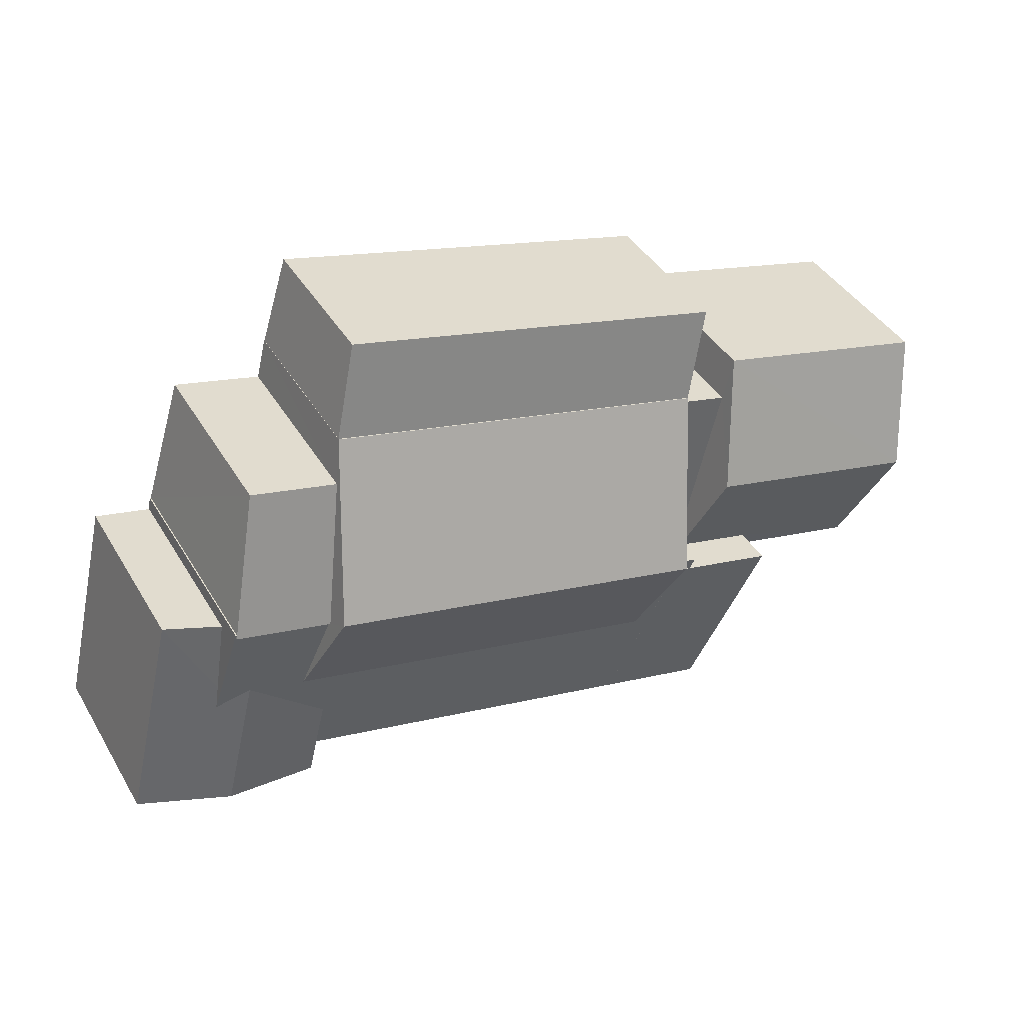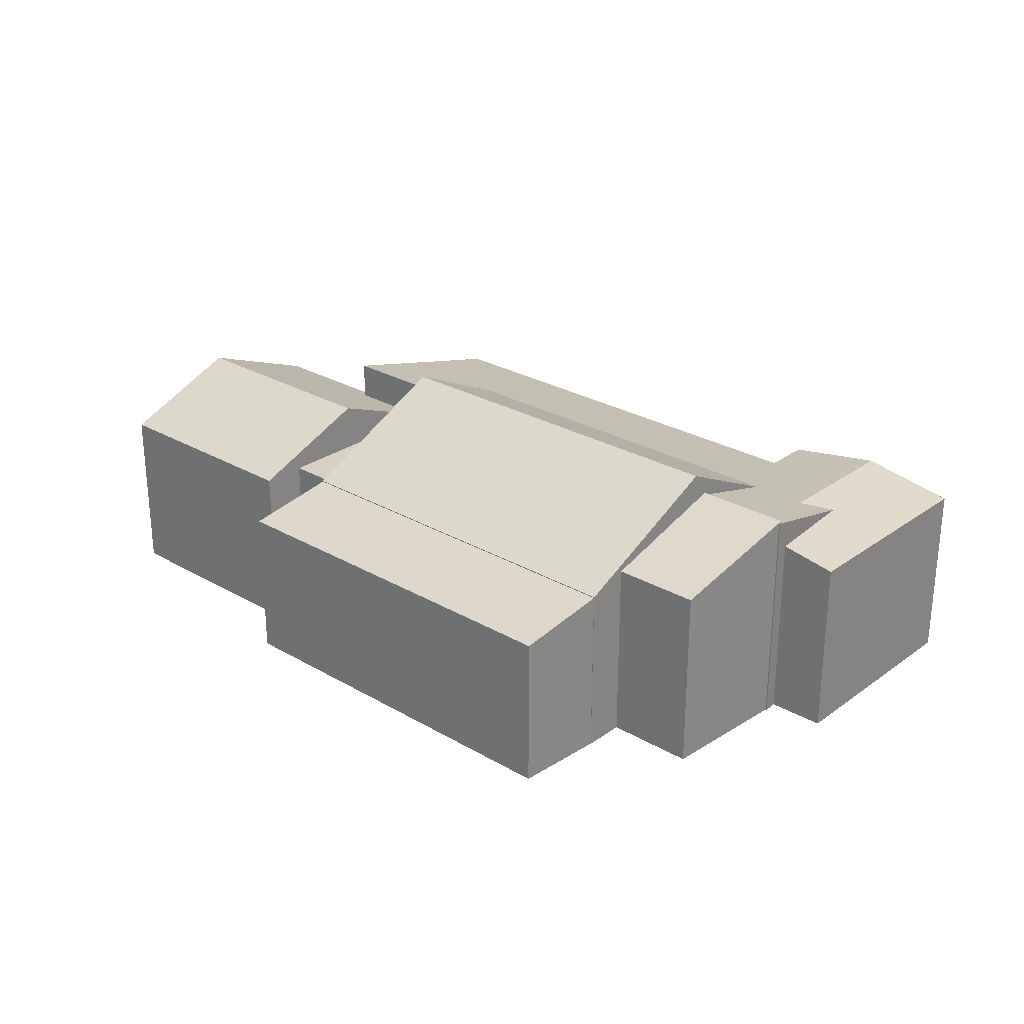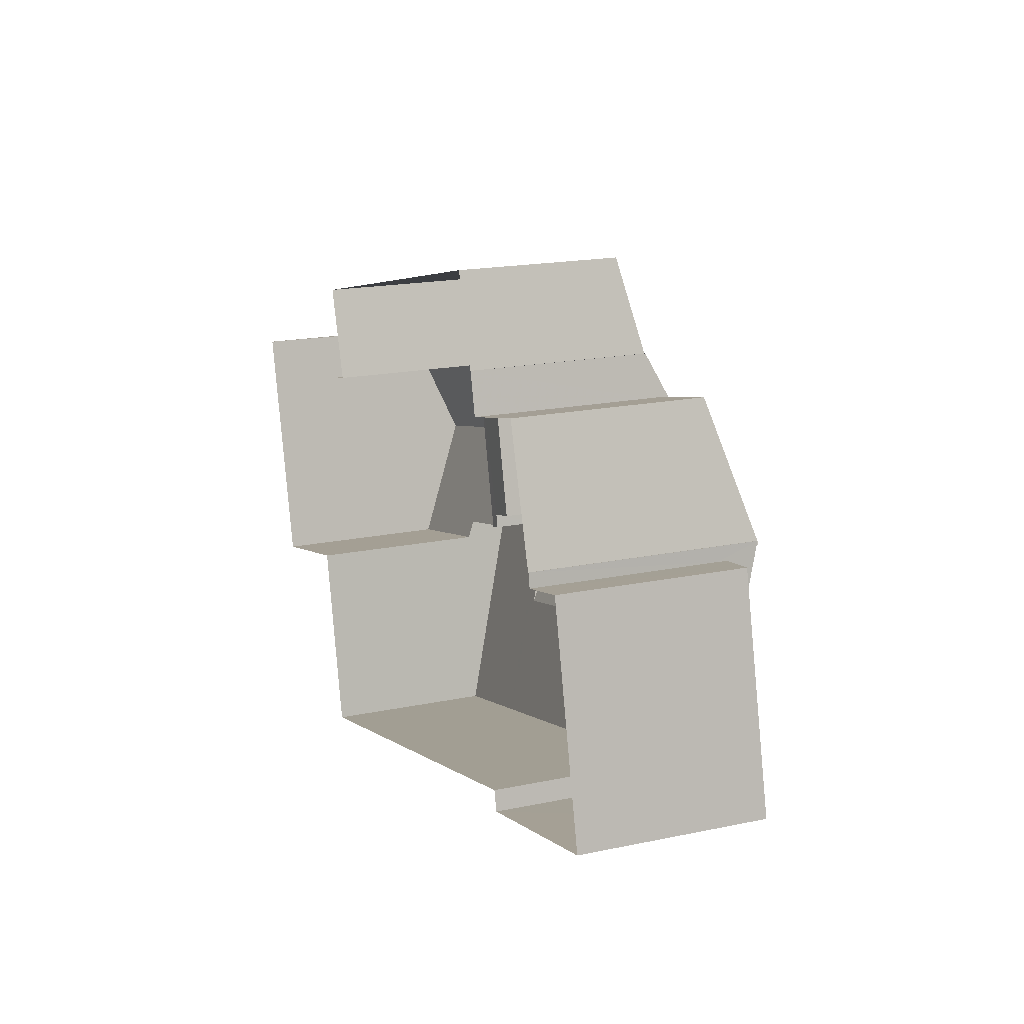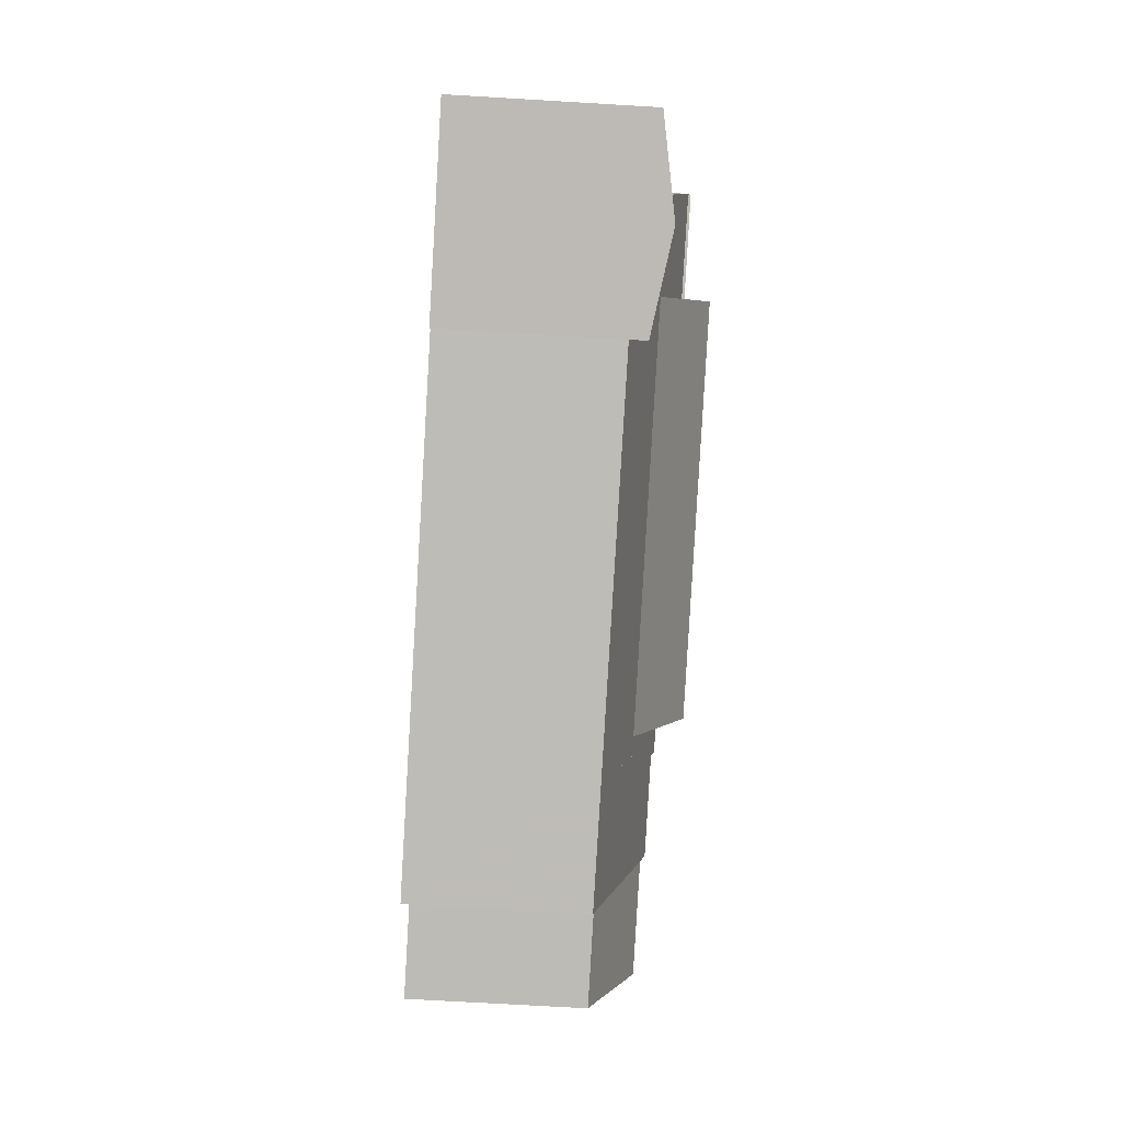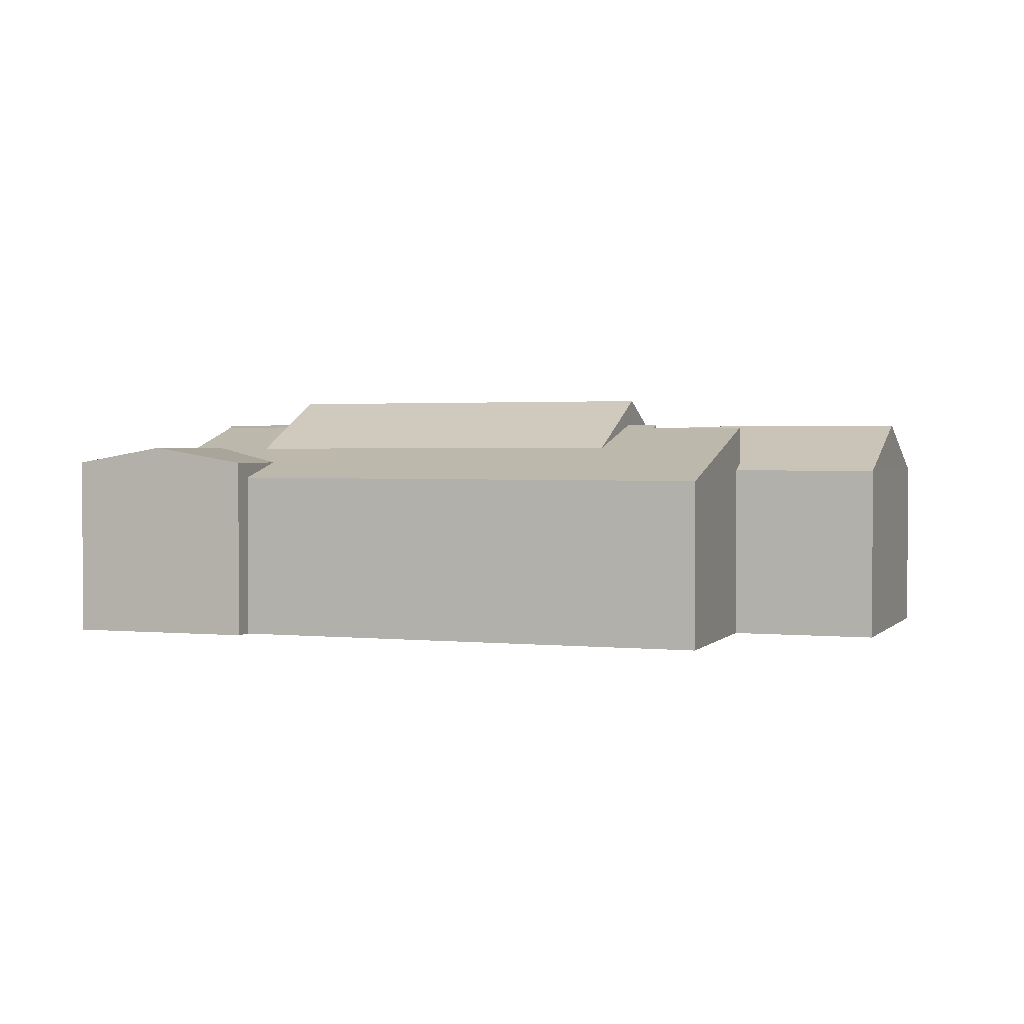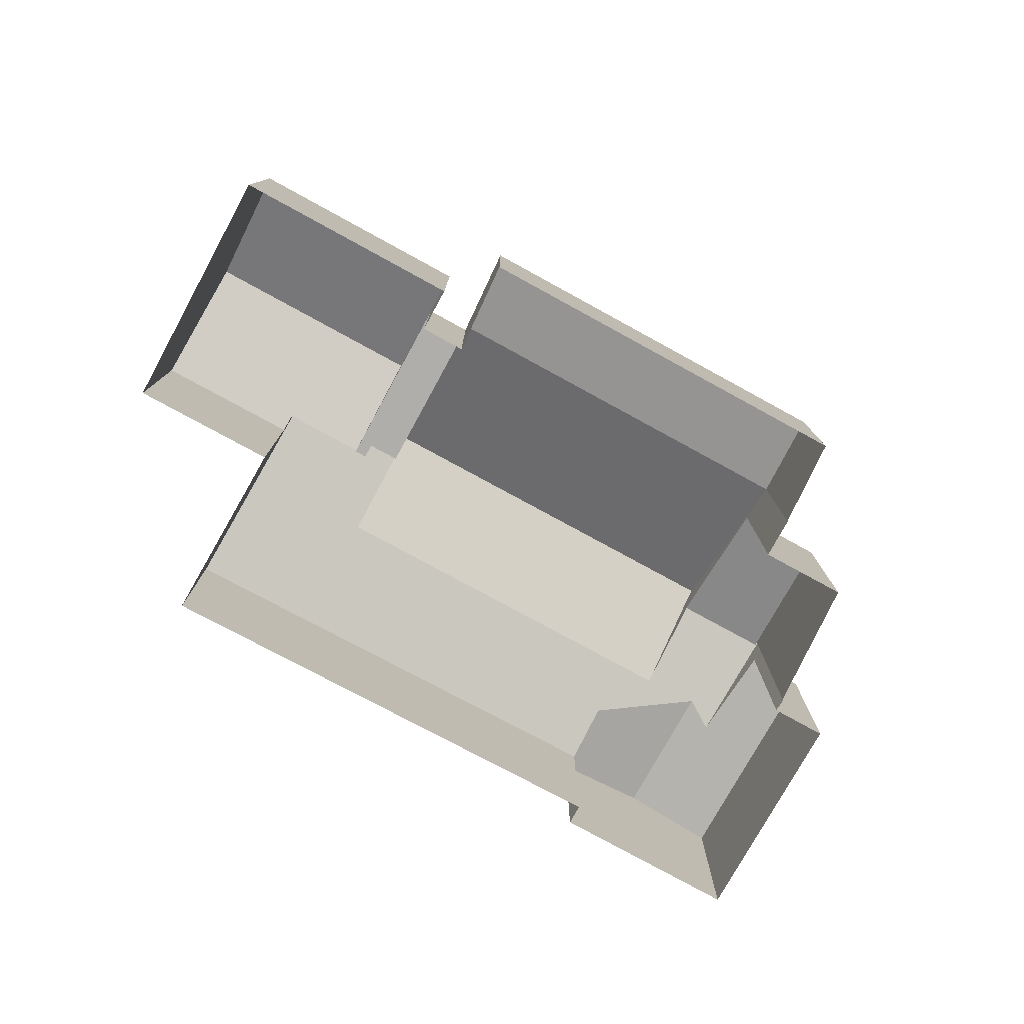
<metadata>
{"format":"obj","ext":"obj","renderer":"f3d","projection":"perspective","resolution":1024,"background":"white","views":[{"elev":41.1,"azim":-28.3,"up":"+Y"},{"elev":26.8,"azim":-151.6,"up":"+Z"},{"elev":18.2,"azim":-112.2,"up":"+Y"},{"elev":-70.4,"azim":-93.4,"up":"+Y"},{"elev":1.8,"azim":6.4,"up":"+Z"},{"elev":-77.8,"azim":137.6,"up":"+Z"}]}
</metadata>
<code>
v 1.305e+04 -1.458e+04 22.12
v 1.306e+04 -1.458e+04 22.12
v 1.306e+04 -1.458e+04 22.12
v 1.306e+04 -1.458e+04 22.12
v 1.306e+04 -1.458e+04 22.12
v 1.306e+04 -1.458e+04 22.12
v 1.306e+04 -1.458e+04 22.12
v 1.306e+04 -1.458e+04 22.12
v 1.305e+04 -1.458e+04 22.12
v 1.305e+04 -1.458e+04 22.12
v 1.305e+04 -1.458e+04 22.12
v 1.305e+04 -1.458e+04 22.12
v 1.305e+04 -1.458e+04 22.12
v 1.304e+04 -1.458e+04 22.12
v 1.304e+04 -1.458e+04 22.12
v 1.305e+04 -1.458e+04 22.12
v 1.305e+04 -1.458e+04 22.12
v 1.305e+04 -1.458e+04 22.12
v 1.305e+04 -1.459e+04 22.12
v 1.306e+04 -1.459e+04 22.12
v 1.305e+04 -1.458e+04 26.1
v 1.305e+04 -1.458e+04 26
v 1.305e+04 -1.458e+04 26.1
v 1.304e+04 -1.458e+04 25.78
v 1.305e+04 -1.458e+04 25.99
v 1.304e+04 -1.458e+04 25.78
v 1.305e+04 -1.458e+04 25.97
v 1.305e+04 -1.458e+04 25.94
v 1.305e+04 -1.458e+04 25.78
v 1.305e+04 -1.459e+04 25.78
v 1.305e+04 -1.458e+04 26.61
v 1.305e+04 -1.458e+04 26.59
v 1.305e+04 -1.458e+04 26.61
v 1.306e+04 -1.458e+04 26.53
v 1.306e+04 -1.458e+04 26.53
v 1.306e+04 -1.458e+04 26.61
v 1.306e+04 -1.458e+04 26.61
v 1.305e+04 -1.458e+04 26.09
v 1.305e+04 -1.458e+04 25.46
v 1.305e+04 -1.459e+04 25.44
v 1.305e+04 -1.458e+04 26.09
v 1.305e+04 -1.458e+04 26.09
v 1.305e+04 -1.458e+04 26.59
v 1.305e+04 -1.458e+04 26.64
v 1.305e+04 -1.458e+04 25.87
v 1.305e+04 -1.458e+04 26.64
v 1.305e+04 -1.458e+04 25.87
v 1.306e+04 -1.458e+04 26.53
v 1.306e+04 -1.459e+04 25.44
v 1.306e+04 -1.458e+04 26.53
v 1.306e+04 -1.458e+04 25.62
v 1.306e+04 -1.458e+04 25.61
v 1.306e+04 -1.458e+04 25.62
v 1.306e+04 -1.458e+04 25.61
v 1.306e+04 -1.458e+04 25.62
v 1.306e+04 -1.458e+04 25.61
v 1.306e+04 -1.458e+04 25.61
v 1.305e+04 -1.458e+04 25.24
v 1.306e+04 -1.458e+04 25.6
v 1.306e+04 -1.458e+04 25.24
v 1.305e+04 -1.458e+04 25.6
v 1.306e+04 -1.458e+04 25.61
v 1.306e+04 -1.458e+04 26.59
v 1.306e+04 -1.458e+04 25.75
v 1.306e+04 -1.458e+04 25.75
v 1.306e+04 -1.458e+04 25.61
v 1.306e+04 -1.458e+04 26.59
v 1.306e+04 -1.458e+04 25.62
v 1.306e+04 -1.458e+04 25.62
v 1.306e+04 -1.458e+04 27.14
v 1.305e+04 -1.458e+04 27.14
v 1.305e+04 -1.458e+04 25.61
v 1.306e+04 -1.458e+04 25.62
v 1.305e+04 -1.458e+04 25.78
v 1.305e+04 -1.458e+04 25.61
f 1 2 3
f 4 5 6
f 7 8 6
f 9 10 11
f 12 13 9
f 3 11 1
f 14 15 16
f 16 17 12
f 14 18 19
f 8 3 4
f 20 18 8
f 8 4 6
f 9 11 3
f 9 16 12
f 14 16 18
f 18 3 8
f 18 9 3
f 18 16 9
f 21 22 23
f 22 24 23
f 25 24 22
f 26 25 27
f 26 24 25
f 21 23 28
f 29 23 30
f 29 28 23
f 31 22 32
f 31 32 33
f 34 35 36
f 34 36 37
f 38 39 40
f 41 40 34
f 29 39 38
f 28 29 42
f 28 42 21
f 32 22 21
f 43 32 21
f 37 41 34
f 38 40 41
f 21 42 43
f 42 29 38
f 44 45 46
f 44 47 45
f 48 40 49
f 48 50 40
f 51 52 53
f 53 54 55
f 55 54 56
f 56 54 57
f 53 52 54
f 58 59 60
f 60 59 53
f 58 61 59
f 53 59 51
f 62 63 64
f 63 65 64
f 66 62 64
f 63 62 67
f 67 68 63
f 67 69 68
f 38 41 70
f 71 38 70
f 42 38 71
f 70 72 71
f 70 73 72
f 30 23 24
f 27 74 26
f 24 15 14
f 24 26 15
f 16 15 26
f 74 16 26
f 18 39 19
f 19 39 30
f 39 29 30
f 19 24 14
f 19 30 24
f 74 17 16
f 17 74 31
f 25 22 31
f 25 31 27
f 31 74 27
f 33 17 31
f 33 12 17
f 49 40 20
f 20 40 18
f 40 39 18
f 52 37 36
f 54 52 36
f 54 36 35
f 57 54 35
f 32 46 33
f 12 33 45
f 12 45 13
f 33 46 45
f 45 75 13
f 13 75 9
f 47 75 45
f 43 44 46
f 32 43 46
f 64 48 66
f 8 66 49
f 8 49 20
f 66 48 49
f 50 34 40
f 34 50 35
f 65 57 35
f 56 57 65
f 35 50 48
f 65 48 64
f 65 35 48
f 53 55 4
f 3 53 4
f 11 58 1
f 11 61 58
f 1 60 2
f 1 58 60
f 60 3 2
f 60 53 3
f 67 62 69
f 65 63 56
f 63 68 55
f 56 63 55
f 55 68 5
f 4 55 5
f 68 69 6
f 5 68 6
f 62 7 6
f 69 62 6
f 66 7 62
f 66 8 7
f 52 51 70
f 51 73 70
f 37 70 41
f 52 70 37
f 72 75 47
f 72 47 71
f 44 42 71
f 43 42 44
f 47 44 71
f 10 75 72
f 10 9 75
f 73 61 72
f 72 61 10
f 73 59 61
f 10 61 11
f 51 59 73

</code>
